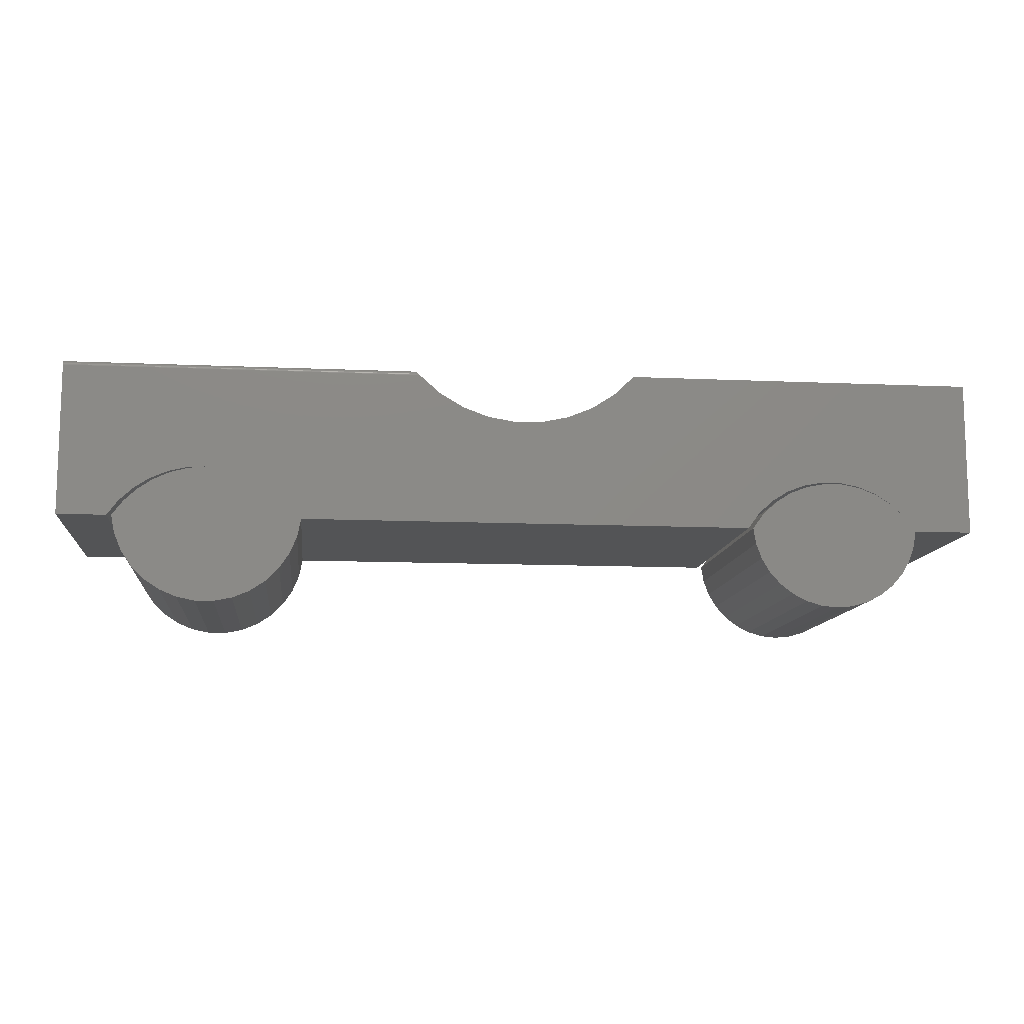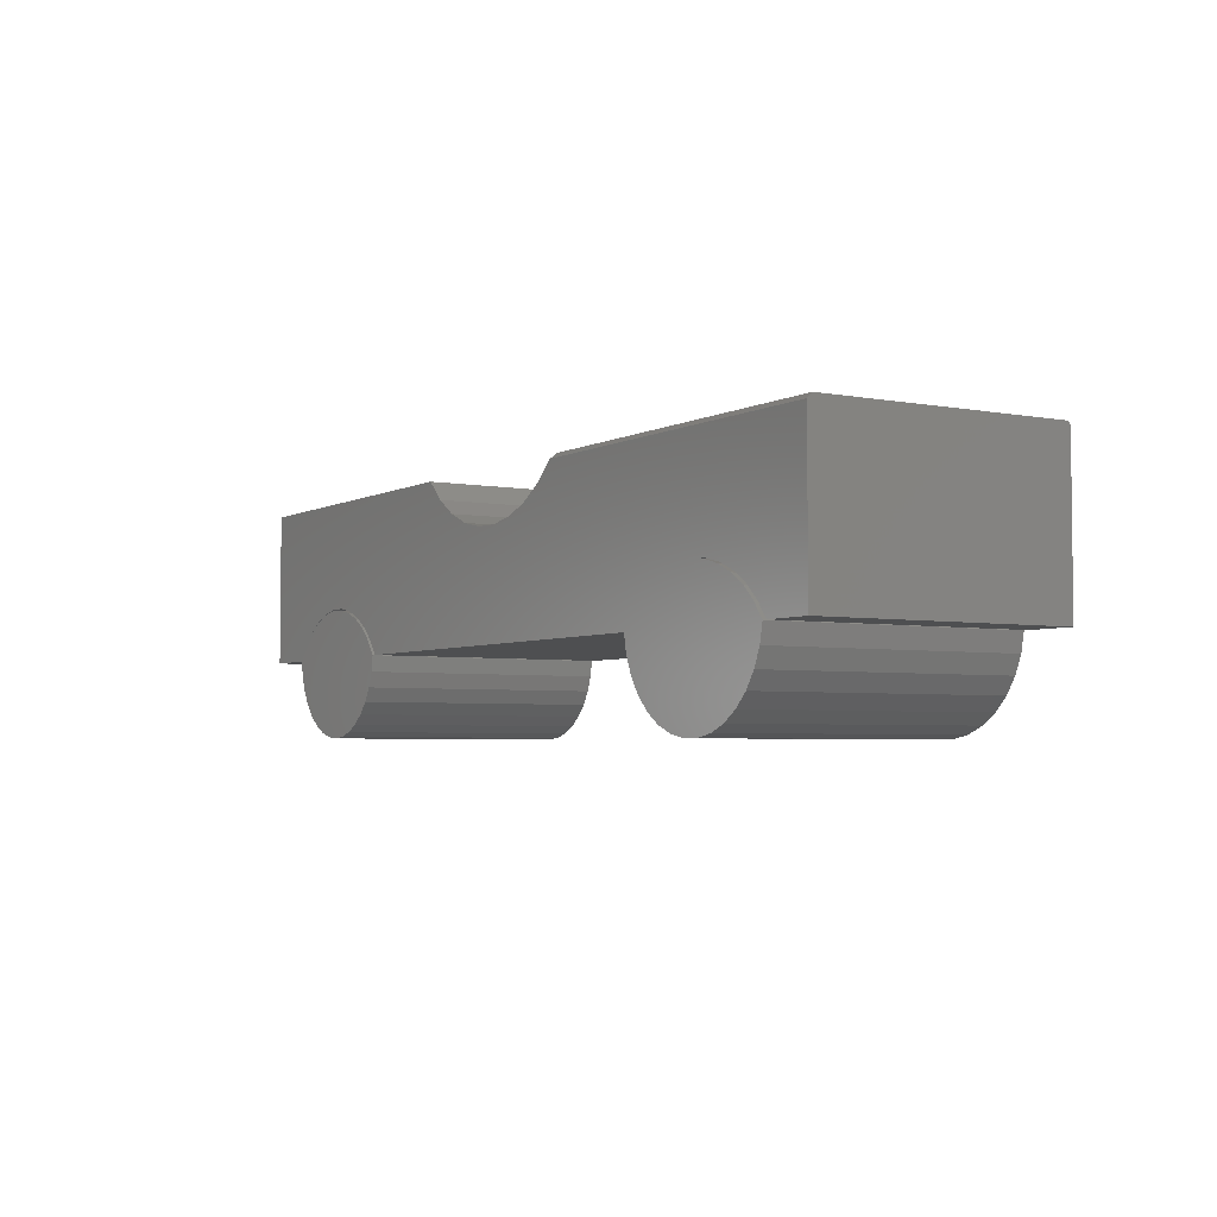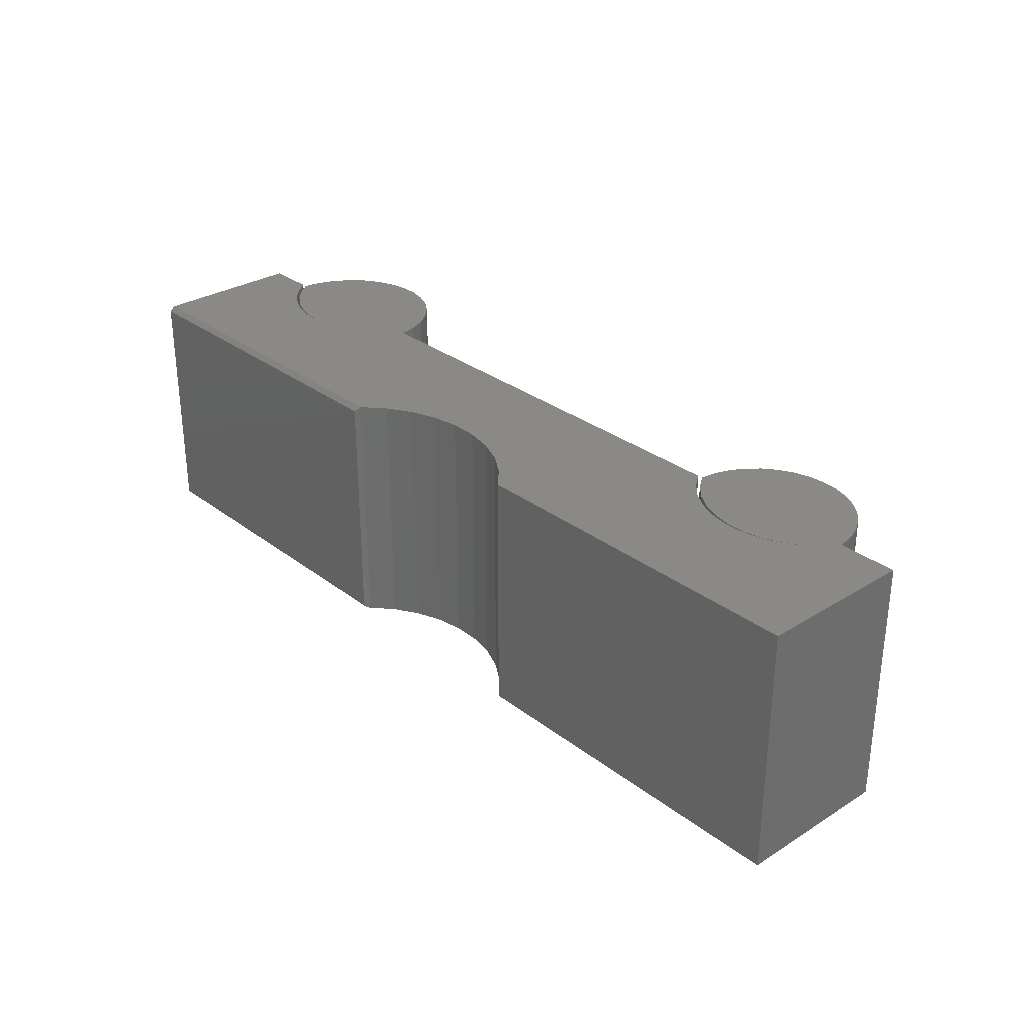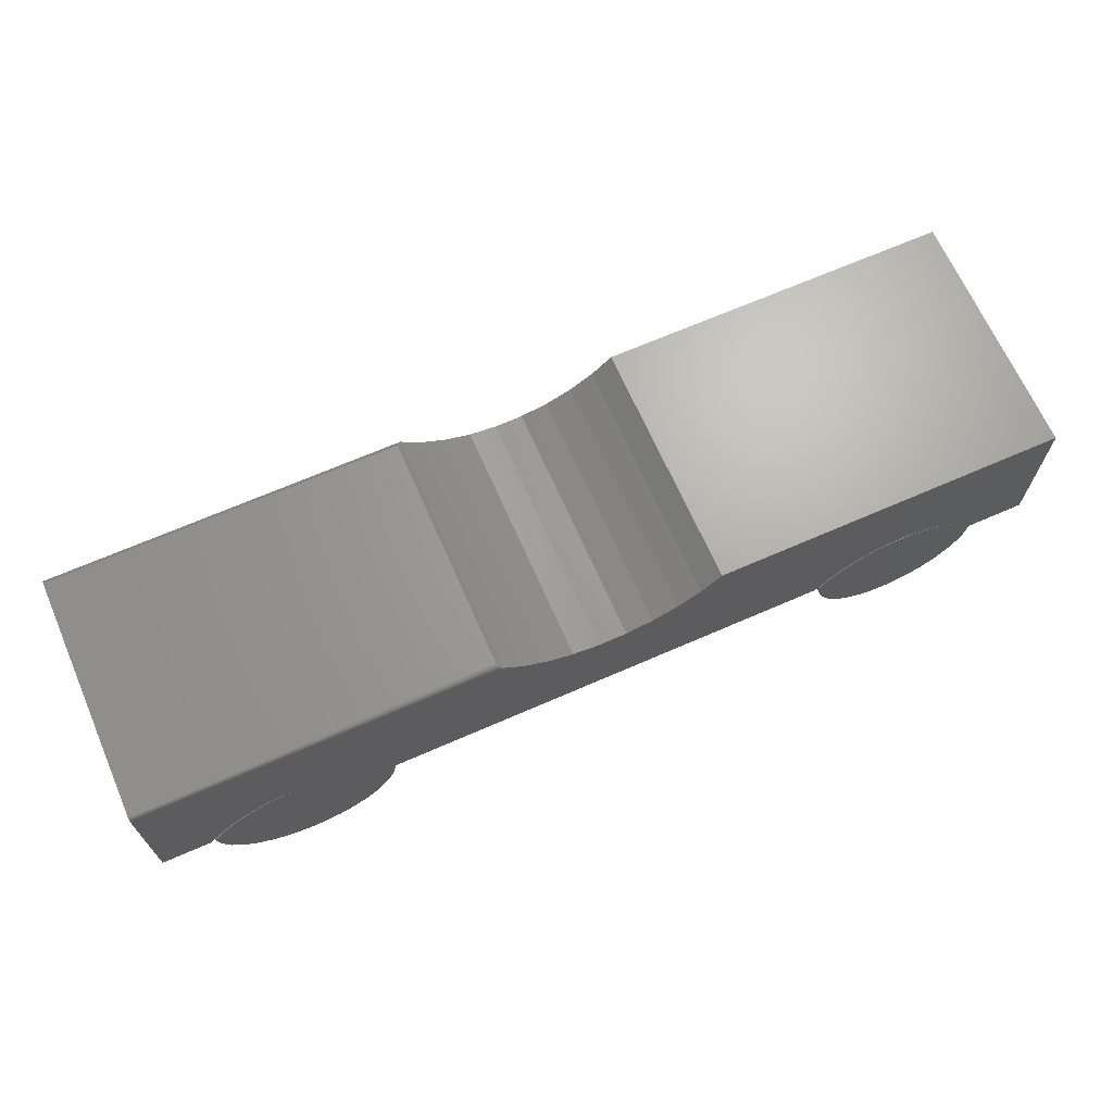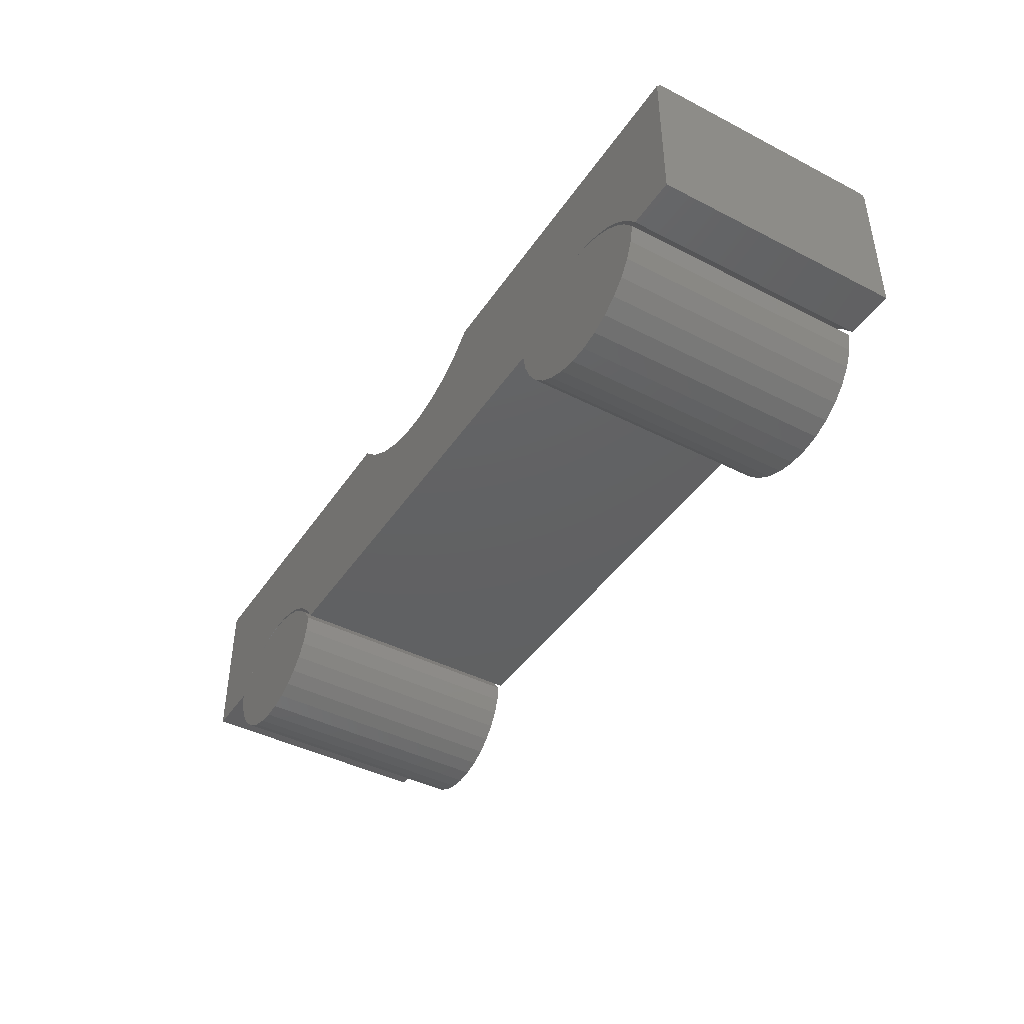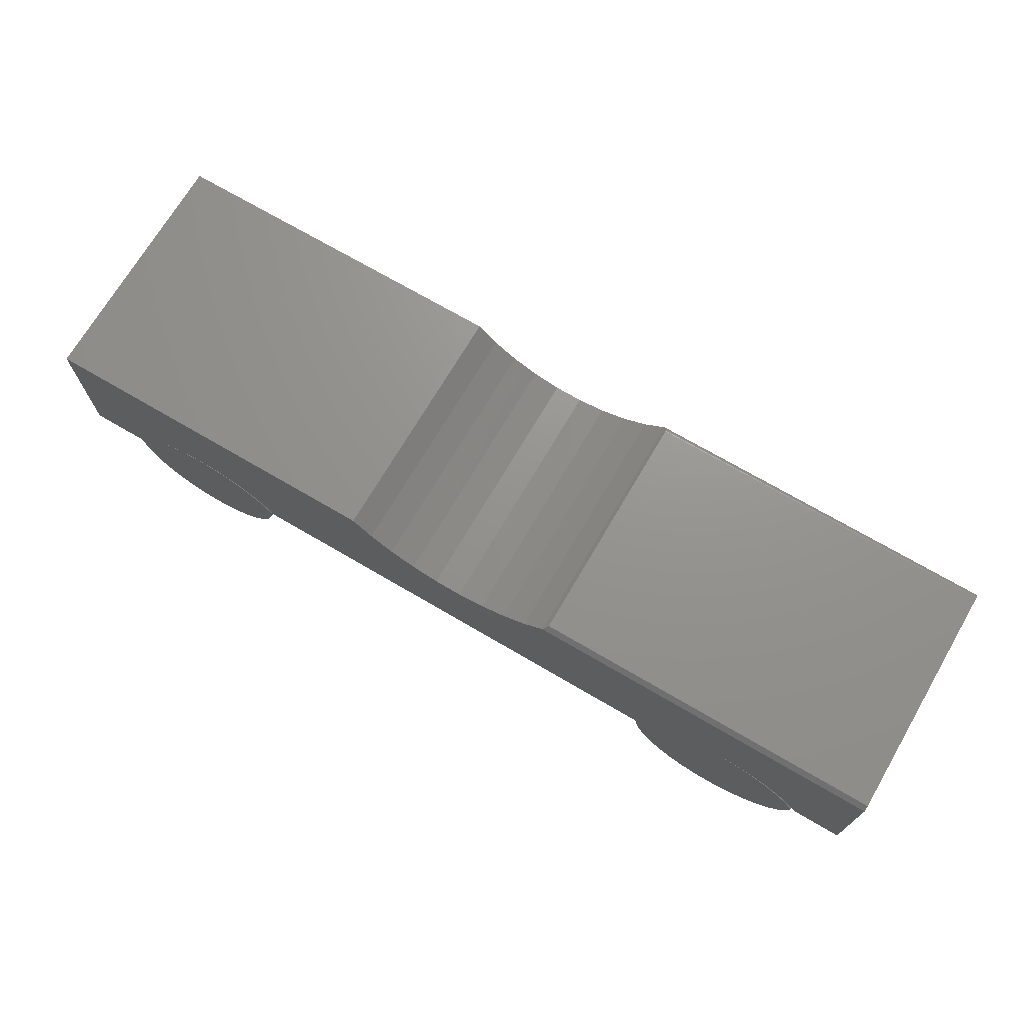
<metadata>
{"format":"stl","ext":"stl","renderer":"f3d","projection":"perspective","resolution":1024,"background":"white","views":[{"elev":-11.2,"azim":-6.3,"up":"+Z"},{"elev":-3.9,"azim":-121.7,"up":"+Z"},{"elev":29.9,"azim":47.9,"up":"+Y"},{"elev":67.5,"azim":-23.7,"up":"+Z"},{"elev":-42.9,"azim":-121.4,"up":"+Z"},{"elev":71.1,"azim":-149.6,"up":"+Z"}]}
</metadata>
<code>
# stl→obj: 182 verts, 360 faces
v -0.1875 -0.3906 0.1094
v -0.75 -0.3921 0.1092
v -0.1874 -0.3918 0.1093
v -0.2812 -0.3906 0.1094
v -0.75 -0.3984 0.1016
v -0.1817 -0.3983 0.1029
v -0.75 -0.3983 0.1031
v -0.1805 -0.3984 0.1016
v -0.75 -0.3906 0.1094
v -0.75 -0.3936 0.1088
v -0.1868 -0.3942 0.1085
v -0.75 -0.395 0.1081
v -0.75 -0.3961 0.1071
v -0.1855 -0.3961 0.1071
v -0.75 -0.3978 0.1046
v -0.1828 -0.398 0.1041
v -0.1847 -0.3969 0.1062
v -0.75 -0.3971 0.1059
v -0.1838 -0.3975 0.1052
v -0.75 -0.007812 0.1094
v -0.75 -9.541e-18 -0.1406
v -0.75 3.903e-18 0.1016
v -0.75 -0.3984 -0.1406
v -0.2812 -0.007812 0.1094
v -0.1875 -0.007812 0.1094
v -0.1805 8.282e-17 0.1016
v 0.01945 1.01e-16 0.02864
v 0.06257 -0.3984 0.03775
v 0.06257 1.063e-16 0.03775
v 0.1033 -0.3984 0.05467
v 0.1033 1.117e-16 0.05467
v 0.1401 -0.3984 0.07882
v 0.1401 1.171e-16 0.07882
v 0.1719 -0.3984 0.1094
v 0.1719 1.067e-16 0.1094
v 0.01945 -0.3984 0.02864
v -0.0246 9.602e-17 0.02767
v -0.0246 -0.3984 0.02767
v -0.06808 9.159e-17 0.03485
v -0.06808 -0.3984 0.03485
v -0.1095 8.783e-17 0.04995
v -0.1095 -0.3984 0.04995
v -0.1474 8.487e-17 0.07245
v -0.1474 -0.3984 0.07245
v -0.6537 -0.3984 -0.1167
v -0.6316 -0.3984 -0.0962
v -0.6719 -0.3984 -0.1406
v 0.7344 -0.3984 -0.1406
v 0.6225 -0.3984 -0.1159
v 0.6406 -0.3984 -0.1406
v 0.6 -0.3984 -0.09499
v 0.25 -0.3984 0.1094
v -0.3672 -0.3984 -0.1406
v -0.6467 -0.3984 -0.1177
v -0.6641 -0.3984 -0.1406
v -0.4453 -0.3984 -0.2575
v -0.5589 -0.3984 -0.2687
v -0.4723 -0.3984 -0.2687
v -0.5302 -0.3984 -0.2744
v -0.501 -0.3984 -0.2744
v -0.6064 -0.3984 -0.07977
v -0.5788 -0.3984 -0.06788
v -0.5496 -0.3984 -0.06088
v -0.5195 -0.3984 -0.05897
v 0.4847 -0.3984 -0.06168
v 0.5153 -0.3984 -0.06168
v -0.5482 -0.3984 -0.06196
v 0.4545 -0.3984 -0.0674
v 0.7344 -0.3984 0.1094
v 0.5455 -0.3984 -0.0674
v 0.574 -0.3984 -0.07863
v 0.3594 -0.3984 -0.1406
v 0.3775 -0.3984 -0.1159
v -0.6259 -0.3984 -0.09781
v 0.4 -0.3984 -0.09499
v -0.602 -0.3984 -0.08165
v 0.426 -0.3984 -0.07863
v -0.5759 -0.3984 -0.06959
v -0.3729 -0.3984 -0.1693
v -0.6584 -0.3984 -0.1693
v -0.3841 -0.3984 -0.1963
v -0.6472 -0.3984 -0.1963
v -0.4003 -0.3984 -0.2206
v -0.6309 -0.3984 -0.2206
v -0.421 -0.3984 -0.2413
v -0.6102 -0.3984 -0.2413
v -0.5859 -0.3984 -0.2575
v -0.6316 2.343e-17 -0.0962
v -0.6537 1.984e-17 -0.1167
v -0.6719 -8.674e-19 -0.1406
v 0.6406 7.123e-18 -0.1406
v 0.6225 1.584e-16 -0.1159
v 0.7344 1.553e-16 -0.1406
v 0.6 1.571e-16 -0.09499
v 0.25 1.154e-16 0.1094
v -0.6641 -1.126e-17 -0.1406
v -0.6467 -8.062e-18 -0.1177
v -0.3672 3.296e-17 -0.1406
v -0.4723 2.464e-17 -0.2687
v -0.5589 1.503e-17 -0.2687
v -0.4453 2.826e-17 -0.2575
v -0.5302 1.789e-17 -0.2744
v -0.501 2.114e-17 -0.2744
v -0.5195 3.794e-17 -0.05897
v -0.5496 3.45e-17 -0.06088
v -0.5788 3.086e-17 -0.06788
v -0.6064 2.714e-17 -0.07977
v 0.4847 1.461e-16 -0.06168
v 0.4545 1.425e-16 -0.0674
v -0.5482 5.972e-18 -0.06196
v 0.5153 1.495e-16 -0.06168
v 0.7344 1.691e-16 0.1094
v 0.574 1.551e-16 -0.07863
v 0.5455 1.526e-16 -0.0674
v -0.5759 2.468e-18 -0.06959
v 0.426 1.387e-16 -0.07863
v -0.602 -1.103e-18 -0.08165
v 0.4 1.349e-16 -0.09499
v -0.6259 -4.645e-18 -0.09781
v 0.3775 1.312e-16 -0.1159
v 0.3594 1.136e-16 -0.1406
v -0.5859 1.265e-17 -0.2575
v -0.6102 1.085e-17 -0.2413
v -0.421 3.186e-17 -0.2413
v -0.6309 9.702e-18 -0.2206
v -0.4003 3.53e-17 -0.2206
v -0.6472 9.248e-18 -0.1963
v -0.3841 3.846e-17 -0.1963
v -0.6584 9.506e-18 -0.1693
v -0.3729 4.12e-17 -0.1693
v 0.5188 -0.3984 -0.06387
v 0.489 -0.3984 -0.06387
v 0.4597 -0.3984 -0.06943
v 0.5481 -0.3984 -0.06943
v 0.4319 -0.3984 -0.08035
v 0.5759 -0.3984 -0.08035
v 0.5774 -0.3984 -0.2478
v 0.4534 -0.3984 -0.2596
v 0.5544 -0.3984 -0.2596
v 0.4782 -0.3984 -0.2668
v 0.5296 -0.3984 -0.2668
v 0.5039 -0.3984 -0.2692
v 0.6011 -0.3984 -0.09626
v 0.4067 -0.3984 -0.09626
v 0.623 -0.3984 -0.1166
v 0.3849 -0.3984 -0.1166
v 0.3672 -0.3984 -0.1406
v 0.6366 -0.3984 -0.1661
v 0.3712 -0.3984 -0.1661
v 0.6279 -0.3984 -0.1904
v 0.3799 -0.3984 -0.1904
v 0.6148 -0.3984 -0.2126
v 0.393 -0.3984 -0.2126
v 0.5977 -0.3984 -0.232
v 0.4101 -0.3984 -0.232
v 0.4304 -0.3984 -0.2478
v 0.4597 6.046e-18 -0.06943
v 0.489 7.981e-18 -0.06387
v 0.5188 9.637e-18 -0.06387
v 0.5481 1.096e-17 -0.06943
v 0.4319 3.899e-18 -0.08035
v 0.5759 1.189e-17 -0.08035
v 0.5544 -4.267e-18 -0.2596
v 0.4534 -9.87e-18 -0.2596
v 0.5774 -2.34e-18 -0.2478
v 0.4782 -8.895e-18 -0.2668
v 0.5296 -6.043e-18 -0.2668
v 0.5039 -7.604e-18 -0.2692
v 0.4304 -1.05e-17 -0.2478
v 0.4101 -1.075e-17 -0.232
v 0.5977 -3.299e-19 -0.232
v 0.393 -1.062e-17 -0.2126
v 0.6148 1.692e-18 -0.2126
v 0.3799 -1.011e-17 -0.1904
v 0.6279 3.654e-18 -0.1904
v 0.3712 -9.249e-18 -0.1661
v 0.6366 5.486e-18 -0.1661
v 0.3672 -3.04e-18 -0.1406
v 0.3849 -7.255e-19 -0.1166
v 0.623 1.249e-17 -0.1166
v 0.4067 1.615e-18 -0.09626
v 0.6011 1.241e-17 -0.09626
f 1 2 3
f 1 4 2
f 5 6 7
f 5 8 6
f 9 2 4
f 2 10 3
f 3 10 11
f 10 12 13
f 11 10 13
f 11 13 14
f 15 7 16
f 16 7 6
f 14 13 17
f 17 13 18
f 17 18 19
f 19 18 15
f 19 15 16
f 20 21 9
f 20 22 21
f 12 18 13
f 23 18 12
f 23 12 10
f 23 10 2
f 23 2 9
f 23 9 21
f 18 23 5
f 18 5 7
f 18 7 15
f 4 24 9
f 9 24 20
f 1 25 4
f 4 25 24
f 26 25 1
f 26 1 3
f 26 3 11
f 26 11 14
f 26 14 17
f 26 17 19
f 26 19 16
f 26 16 6
f 26 6 8
f 27 28 29
f 29 28 30
f 29 30 31
f 31 30 32
f 31 32 33
f 33 32 34
f 33 34 35
f 28 27 36
f 36 27 37
f 36 37 38
f 38 37 39
f 38 39 40
f 40 39 41
f 40 41 42
f 42 41 43
f 42 43 44
f 44 43 26
f 44 26 8
f 23 45 46
f 23 47 45
f 48 49 50
f 48 51 49
f 34 32 52
f 53 54 55
f 56 57 58
f 58 57 59
f 58 59 60
f 5 23 46
f 5 46 61
f 5 61 62
f 5 62 63
f 5 63 64
f 5 64 44
f 5 44 8
f 65 66 32
f 65 32 30
f 65 30 28
f 65 28 36
f 65 36 38
f 65 38 64
f 65 64 67
f 65 67 68
f 64 38 40
f 64 40 42
f 64 42 44
f 69 52 32
f 69 32 66
f 69 66 70
f 69 70 71
f 69 71 51
f 69 51 48
f 53 72 54
f 54 72 73
f 54 73 74
f 74 73 75
f 74 75 76
f 76 75 77
f 76 77 78
f 78 77 68
f 78 68 67
f 53 55 79
f 79 55 80
f 79 80 81
f 81 80 82
f 81 82 83
f 83 82 84
f 83 84 85
f 85 84 86
f 85 86 56
f 56 86 87
f 56 87 57
f 24 25 26
f 24 26 22
f 24 22 20
f 88 89 21
f 89 90 21
f 91 92 93
f 92 94 93
f 95 33 35
f 96 97 98
f 99 100 101
f 102 100 99
f 103 102 99
f 22 26 43
f 22 43 104
f 22 104 105
f 22 105 106
f 22 106 107
f 22 107 88
f 22 88 21
f 108 109 110
f 108 110 104
f 108 104 37
f 108 37 27
f 108 27 29
f 108 29 31
f 108 31 33
f 108 33 111
f 104 43 41
f 104 41 39
f 104 39 37
f 112 93 94
f 112 94 113
f 112 113 114
f 112 114 111
f 112 111 33
f 112 33 95
f 110 109 115
f 115 109 116
f 115 116 117
f 117 116 118
f 117 118 119
f 119 118 120
f 119 120 97
f 97 120 121
f 97 121 98
f 100 122 101
f 101 122 123
f 101 123 124
f 124 123 125
f 124 125 126
f 126 125 127
f 126 127 128
f 128 127 129
f 128 129 130
f 130 129 96
f 130 96 98
f 52 95 34
f 34 95 35
f 69 112 52
f 52 112 95
f 93 112 48
f 48 112 69
f 23 21 47
f 47 21 90
f 107 46 88
f 88 46 45
f 88 45 89
f 89 45 47
f 89 47 90
f 46 107 61
f 61 107 106
f 61 106 62
f 62 106 105
f 62 105 63
f 63 105 104
f 63 104 64
f 53 98 72
f 72 98 121
f 96 55 97
f 97 55 54
f 97 54 119
f 119 54 74
f 119 74 117
f 117 74 76
f 117 76 115
f 115 76 78
f 115 78 110
f 110 78 67
f 110 67 104
f 104 67 64
f 98 53 130
f 130 53 79
f 130 79 128
f 128 79 81
f 128 81 126
f 126 81 83
f 126 83 124
f 124 83 85
f 124 85 101
f 101 85 56
f 101 56 99
f 99 56 58
f 99 58 103
f 103 58 60
f 103 60 102
f 102 60 59
f 102 59 100
f 100 59 57
f 100 57 122
f 122 57 87
f 122 87 123
f 123 87 86
f 123 86 125
f 125 86 84
f 125 84 127
f 127 84 82
f 127 82 129
f 129 82 80
f 129 80 96
f 96 80 55
f 131 132 133
f 131 133 134
f 134 133 135
f 134 135 136
f 137 138 139
f 139 138 140
f 139 140 141
f 141 140 142
f 136 135 143
f 143 135 144
f 143 144 145
f 145 144 146
f 145 146 50
f 50 146 147
f 50 147 148
f 148 147 149
f 148 149 150
f 150 149 151
f 150 151 152
f 152 151 153
f 152 153 154
f 154 153 155
f 154 155 137
f 137 155 156
f 137 156 138
f 157 158 159
f 160 157 159
f 161 157 160
f 162 161 160
f 163 164 165
f 166 164 163
f 167 166 163
f 168 166 167
f 164 169 165
f 165 169 170
f 165 170 171
f 171 170 172
f 171 172 173
f 173 172 174
f 173 174 175
f 175 174 176
f 175 176 177
f 177 176 178
f 177 178 91
f 91 178 179
f 91 179 180
f 180 179 181
f 180 181 182
f 182 181 161
f 182 161 162
f 91 50 177
f 177 50 148
f 177 148 175
f 175 148 150
f 175 150 173
f 173 150 152
f 173 152 171
f 171 152 154
f 171 154 165
f 165 154 137
f 165 137 163
f 163 137 139
f 163 139 167
f 167 139 141
f 167 141 168
f 168 141 142
f 168 142 166
f 166 142 140
f 166 140 164
f 164 140 138
f 164 138 169
f 169 138 156
f 169 156 170
f 170 156 155
f 170 155 172
f 172 155 153
f 172 153 174
f 174 153 151
f 174 151 176
f 176 151 149
f 176 149 178
f 178 149 147
f 178 147 179
f 179 147 146
f 179 146 181
f 181 146 144
f 181 144 161
f 161 144 135
f 161 135 157
f 157 135 133
f 157 133 158
f 158 133 132
f 158 132 159
f 159 132 131
f 159 131 160
f 160 131 134
f 160 134 162
f 162 134 136
f 162 136 182
f 182 136 143
f 182 143 180
f 180 143 145
f 180 145 91
f 91 145 50
f 50 91 48
f 48 91 93
f 108 68 109
f 109 68 77
f 109 77 116
f 116 77 75
f 116 75 118
f 118 75 73
f 118 73 120
f 120 73 72
f 120 72 121
f 68 108 65
f 65 108 111
f 65 111 66
f 66 111 114
f 66 114 70
f 70 114 113
f 70 113 71
f 71 113 94
f 71 94 51
f 51 94 92
f 51 92 49
f 49 92 91
f 49 91 50

</code>
